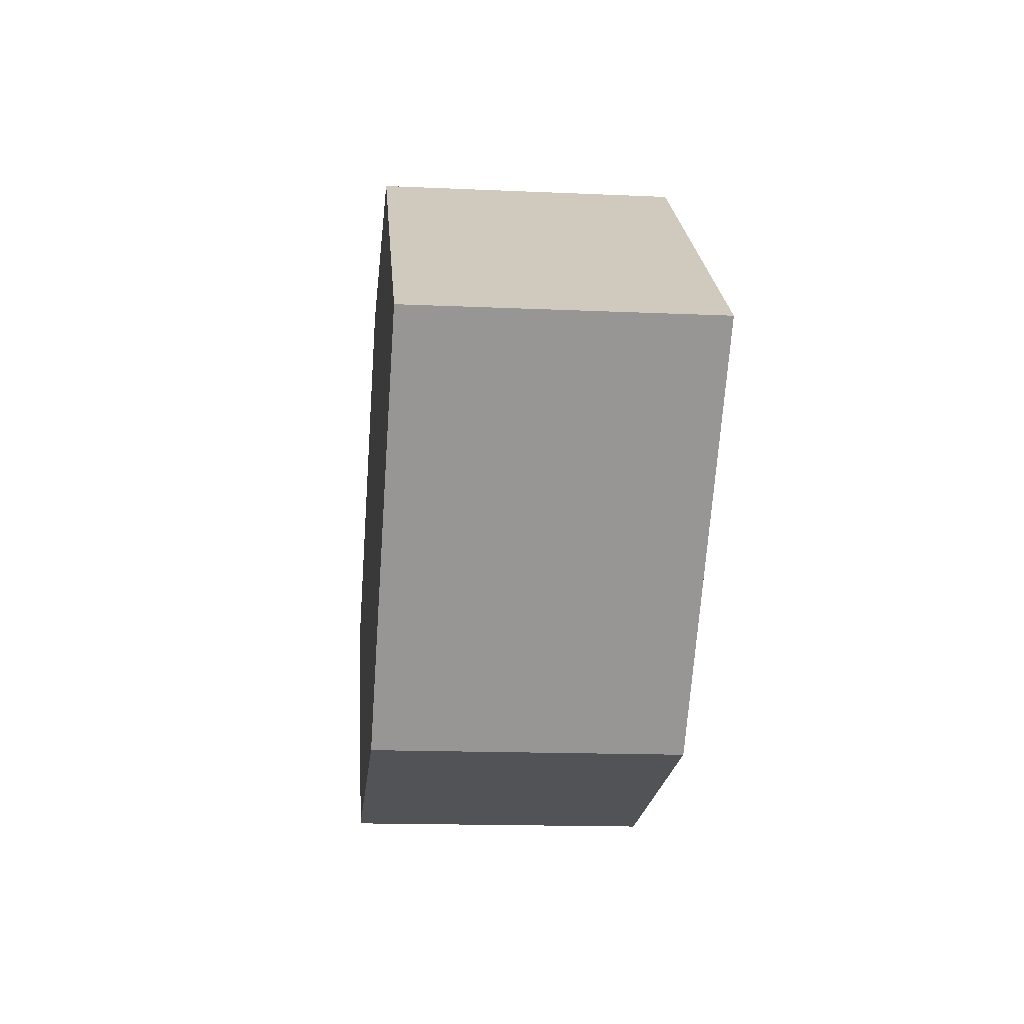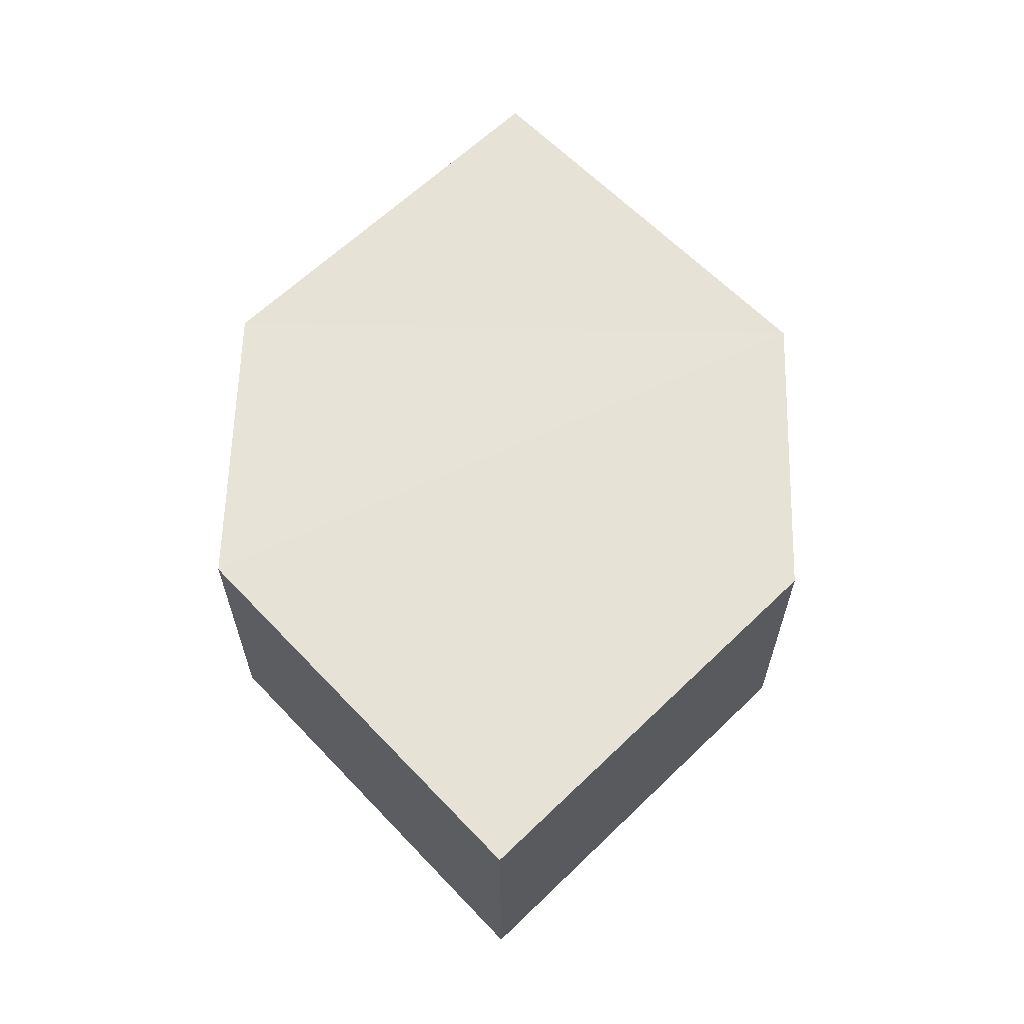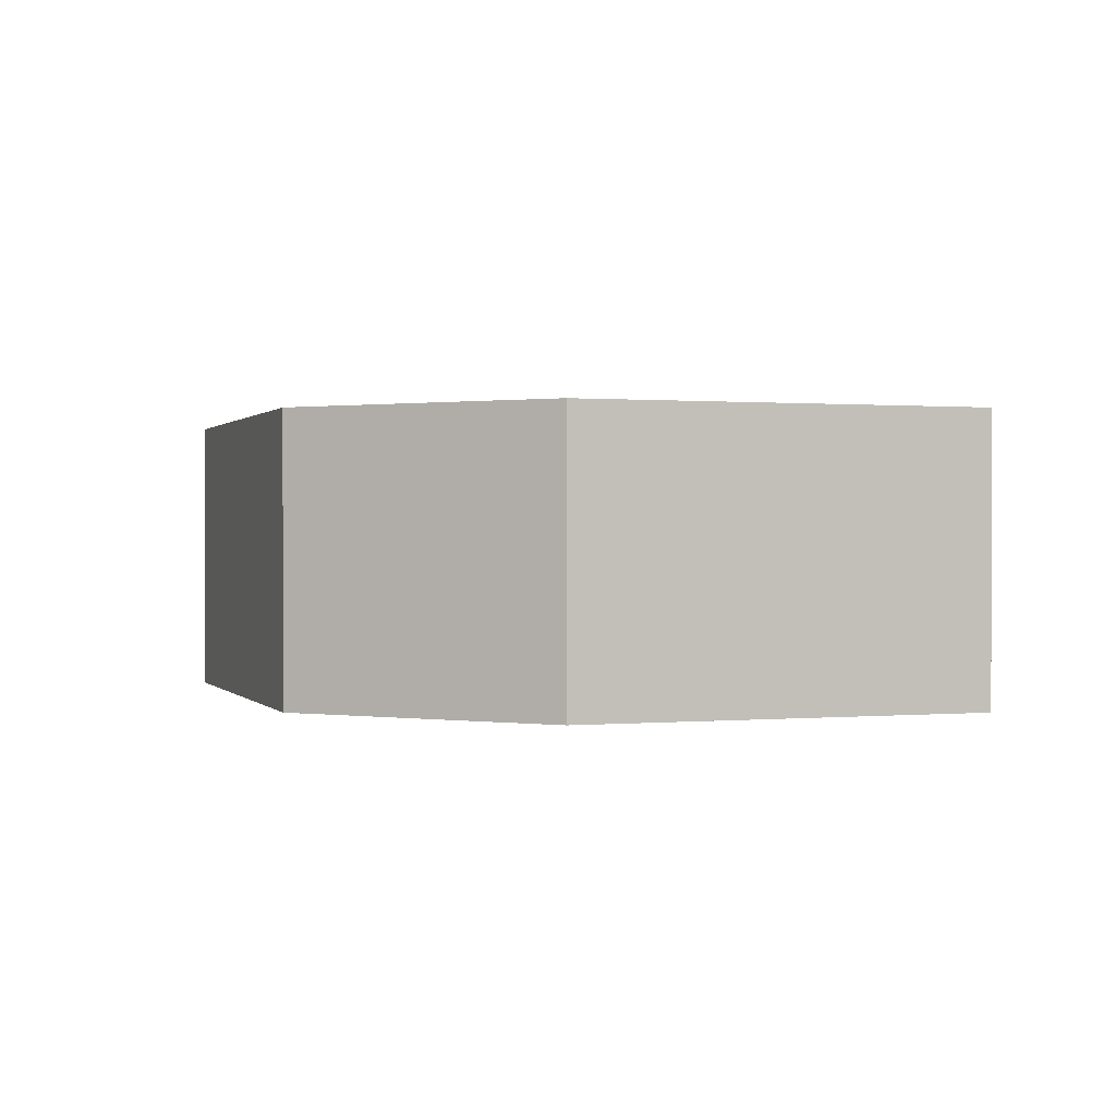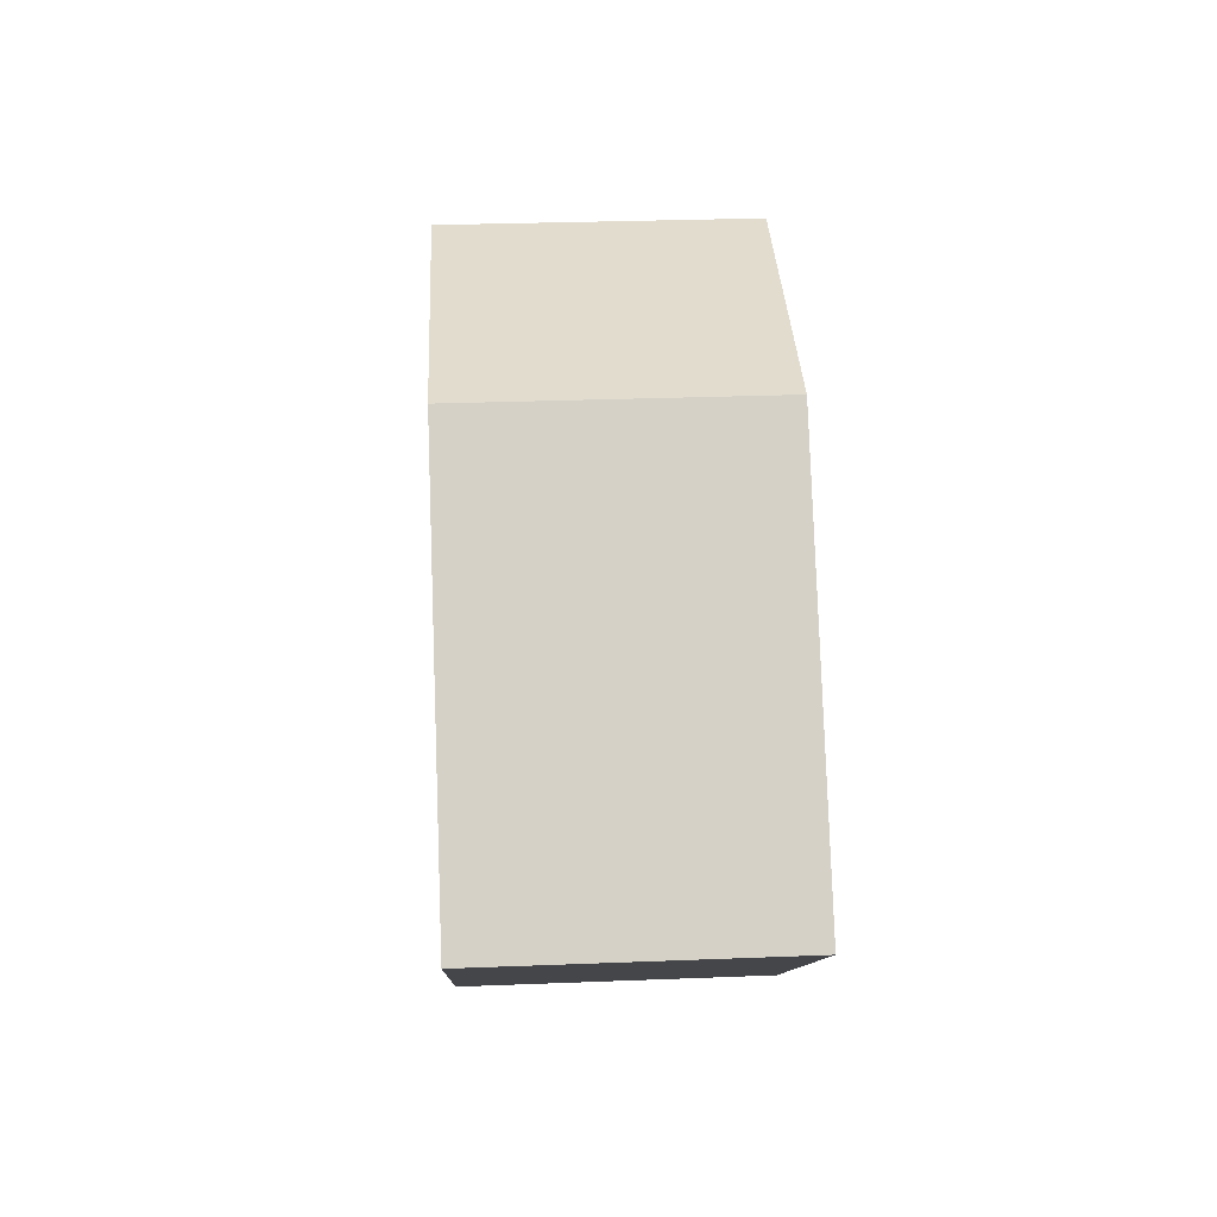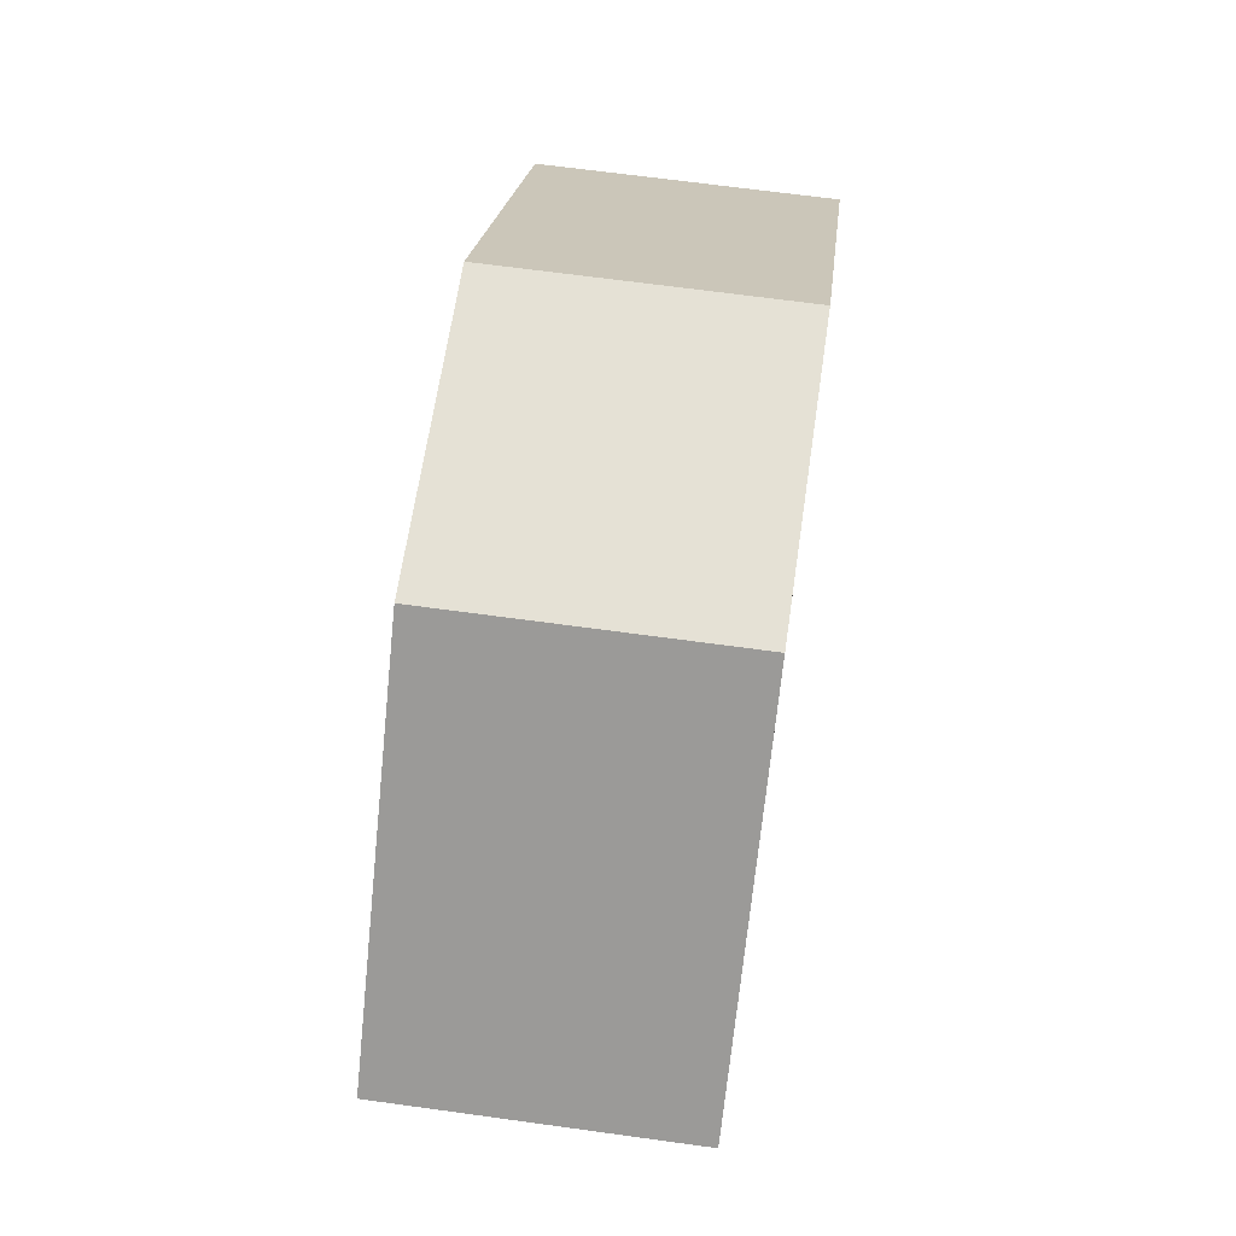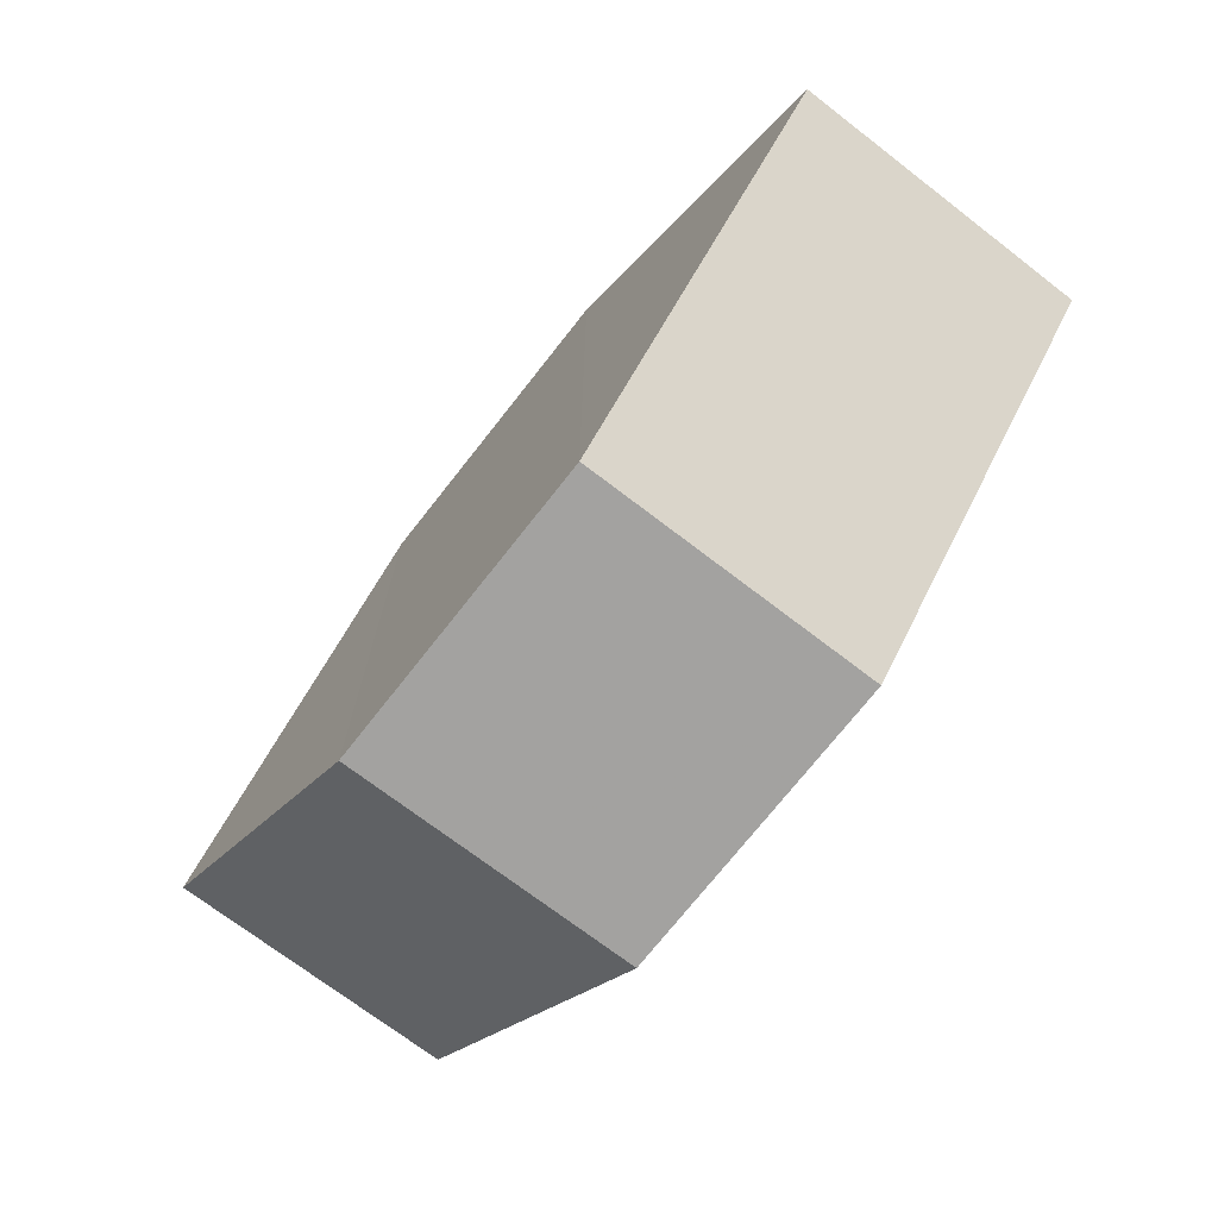
<metadata>
{"format":"obj","ext":"obj","renderer":"f3d","projection":"perspective","resolution":1024,"background":"white","views":[{"elev":-21.9,"azim":84.3,"up":"+Y"},{"elev":63.0,"azim":-89.0,"up":"+Z"},{"elev":0.6,"azim":26.4,"up":"+Z"},{"elev":34.9,"azim":87.1,"up":"+Y"},{"elev":64.9,"azim":98.2,"up":"+Y"},{"elev":-72.3,"azim":52.4,"up":"+Y"}]}
</metadata>
<code>
o 11535
v 2250 1882 14.29
v 2250 1882 14.28
v 2250 1882 14.28
v 2250 1882 14.28
v 2250 1882 14.28
v 2250 1882 14.28
v 2250 1882 14.29
v 2250 1882 14.28
v 2250 1882 14.29
v 2250 1882 14.28
v 2250 1882 14.28
v 2250 1882 14.28
v 2250 1882 14.29
v 2250 1882 14.29
v 2250 1882 14.29
v 2250 1882 14.29
v 2250 1882 14.29
v 2250 1882 14.28
v 2250 1882 14.29
v 2250 1882 14.29
v 2250 1882 14.29
v 2250 1882 14.28
v 2250 1882 14.29
v 2250 1882 14.29
v 2250 1882 14.29
v 2250 1882 14.28
v 2250 1882 14.29
v 2250 1882 14.28
v 2250 1882 14.28
v 2250 1882 14.28
v 2250 1882 14.28
v 2250 1882 14.29
f 1 2 3
f 4 2 5
f 6 7 5
f 8 9 4
f 10 1 11
f 6 12 11
f 12 13 14
f 15 12 16
f 17 1 16
f 17 18 19
f 20 13 19
f 21 22 20
f 16 23 24
f 25 26 24
f 22 23 27
f 9 27 23
f 22 28 29
f 9 29 28
f 11 29 30
f 31 32 30

</code>
